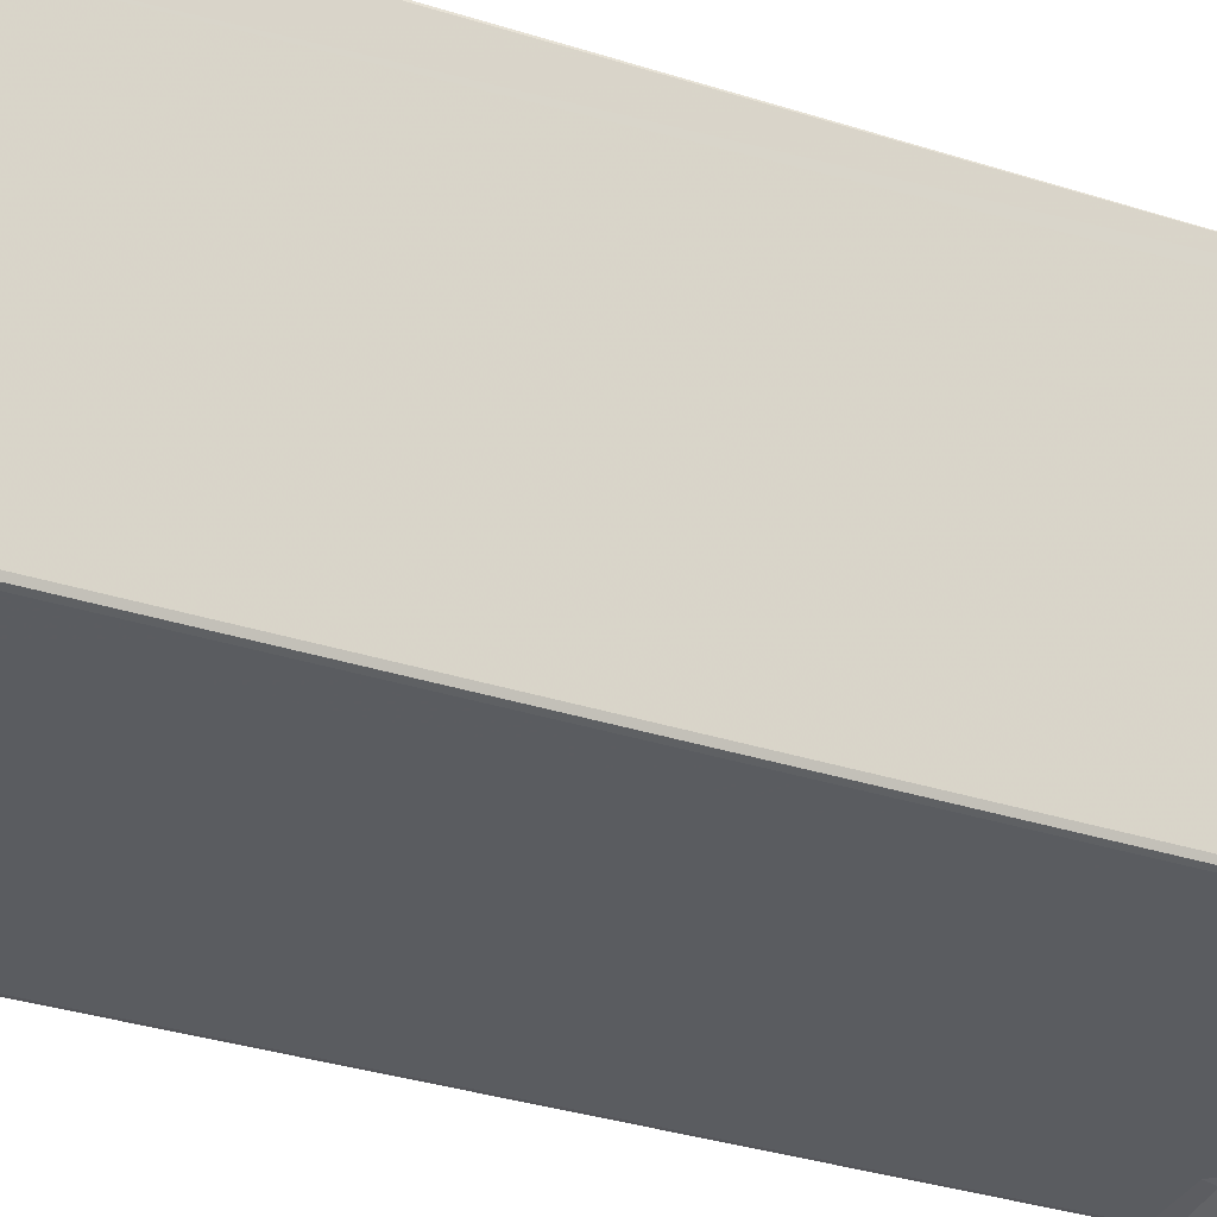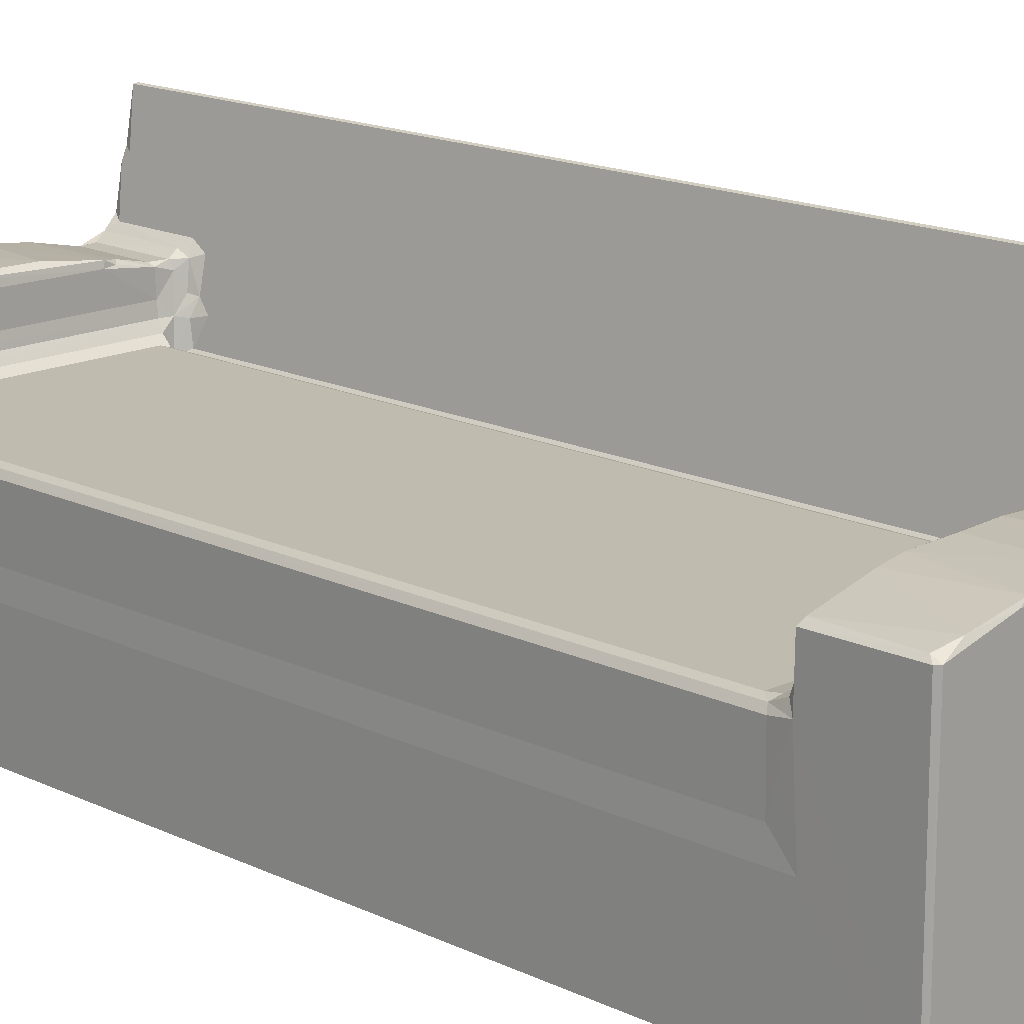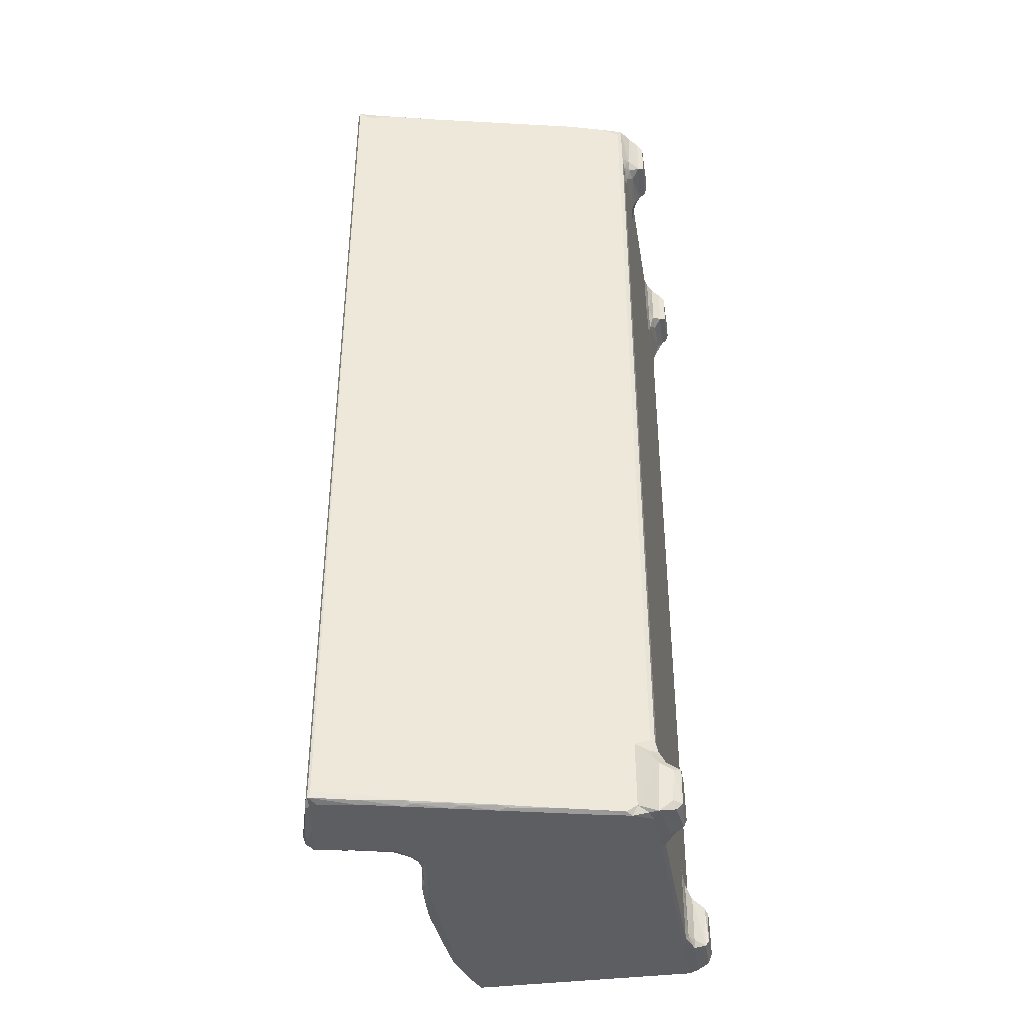
<metadata>
{"format":"obj","ext":"obj","renderer":"f3d","projection":"perspective","resolution":1024,"background":"white","views":[{"elev":-34.4,"azim":66.8,"up":"+Z"},{"elev":15.9,"azim":-44.9,"up":"+Z"},{"elev":-38.7,"azim":99.4,"up":"+Y"}]}
</metadata>
<code>
v 0.6701 0.3758 -0.5899
v 1.072 0.744 -1.566
v 0.0007593 0.4122 0.235
v 1.642 1.399 -1.942
v 5.204 0.3862 -0.6203
v 4.681 0.7873 -1.626
v 4.638 1.207 -1.907
v 0.9434 4.328 -1.343
v 1.085 2.935 -1.772
v 0.3247 5.126 -0.3326
v 2.8 4.335 -1.959
v 1.082 4.838 -0.8805
v 4.336 4.101 -1.969
v 3.55 4.614 -1.421
v 2.821 5.271 -0.698
v 4.693 4.497 -1.722
v 0.3361 0.2306 0.3927
v 0.0006562 6.054 0.0557
v 6.121 0.2309 0.3331
v 7.446 0.2335 1.49
v -0.0004817 7.147 9.079
v 0.006058 7.576 15.88
v 0.4135 0.2365 19.83
v 0.7177 6.143 -0.1661
v 0.3469 7.14 -0.000577
v 6.338 6.175 -0.171
v 7.359 7.147 -0.0005018
v 0.08448 9.005 11.01
v 0.08523 9.055 15.67
v 5.524 1.024 -0.6769
v 5.473 5.136 -0.6983
v 7.265 0.43 0.0009625
v 6.362 1.009 -0.2146
v 24.95 0.2352 0.3777
v 5.271 0.237 21.08
v 20.2 0.2359 20.97
v 24.05 0.881 -0.000414
v 24.74 0.399 0.03409
v 24.09 4.842 -0.0006429
v 26.03 7.163 -0.0005986
v 0.0006881 77.7 0.04309
v 0.3241 77.43 -0.0004999
v 28.24 77.46 -0.0005114
v 0.003315 0.4233 19.87
v 0.3644 0.884 20.18
v 0.01199 7.518 19.87
v 0.49 7.388 20.24
v 2.05 0.4633 20.65
v 5.06 7.498 21.31
v 0.3797 8.103 16.64
v 0.3451 7.716 17.67
v 0.5549 7.704 19.9
v 1.256 8.163 16.91
v 0.3726 9.255 16.14
v 0.9583 8.917 16.45
v 4.21 7.55 20.96
v 6.264 7.717 21.2
v 0.9692 9.979 16.3
v 5.94 0.3713 21.46
v 6.89 7.549 21.59
v 9.752 0.8842 21.91
v 15.81 0.4173 21.82
v 9.867 7.064 21.92
v 23.04 8.917 16.45
v 23.97 7.719 17.66
v 23.04 9.981 16.29
v 13.97 0.8807 22.04
v 12.78 7.064 22.04
v 17.42 0.8866 21.84
v 17.22 7.074 21.88
v 23.39 8.163 16.91
v 20.87 7.712 20.98
v 24.05 7.716 18.6
v 15.23 7.543 21.8
v 20.56 7.527 21.43
v -0.0004701 77.48 9.113
v 0.08417 75.75 11.01
v 7.368 79.8 -0.0005242
v 0.08523 75.58 15.67
v 21.46 77.55 -0.0005139
v 0.9011 79.97 -1.244
v 0.2403 78.66 -0.1946
v 1 79.36 -0.6791
v 1.065 80.17 -1.706
v 1.548 80.52 -1.946
v 0.788 84.05 -1.047
v 0.3632 83.08 -0.3984
v 1.277 82.49 -1.932
v 1.401 83.57 -1.544
v 4.63 80.28 -1.939
v 4.899 80.04 -1.356
v 4.253 79.36 -0.6844
v 4.617 83.31 -1.925
v 1.129 84.34 -0.4369
v 1.8 84.02 -1.303
v 3.002 83.82 -1.784
v 5.482 84.23 -0.6986
v -0.0008073 83.08 0.3901
v 5.391 77.5 -0.0009962
v 5.345 78.47 -0.1713
v 0.001961 84.31 19.85
v 0.03365 76.98 16.05
v 0.1455 84.33 -0.04856
v 0.413 83.26 0.3146
v 0.3238 84.53 1.04
v 0.007681 84.32 1.04
v 0.9481 84.53 1.04
v 6.593 84.52 0.4126
v 0.3491 84.53 19.8
v 5.323 84.53 20.92
v 5.515 79.8 -0.5922
v 4.833 83.94 -1.436
v 6.36 80.35 -0.2131
v 6.368 84.25 -0.2034
v 7.415 84.29 0.005294
v 21.71 84.29 0.005216
v 23.75 84.53 0.4124
v 0.9678 75.58 16.3
v 0.3728 75.58 16.14
v 23.04 75.58 16.3
v 0.008883 77.22 19.95
v 0.2719 76.55 16.52
v 0.5175 76.87 17.52
v 0.2715 77.05 18.62
v 0.4212 84.21 20.2
v 0.968 76.38 16.75
v 1.239 77.06 20.17
v 2.022 77.23 20.65
v 3.546 83.68 21
v 5.884 77.05 21.12
v 5.281 77.2 21.33
v 4.171 84.32 20.95
v 24 76.87 17.52
v 8.032 77.6 21.75
v 10.36 77.18 21.81
v 9.111 83.8 21.87
v 11.73 77.62 22.02
v 10.82 84.53 21.31
v 6.167 84.37 21.49
v 23.88 76.38 16.74
v 20.2 77.05 20.97
v 24.05 77.05 18.6
v 16.12 77.62 21.96
v 20.43 77.15 21.45
v 20.8 84.52 20.98
v 25.24 84.53 20.14
v 12.83 83.79 22.04
v 17.06 83.79 21.89
v 15.22 84.31 21.8
v 20.5 84.3 21.43
v 26.81 0.7655 -1.684
v 26.65 1.408 -1.925
v 25.77 0.7753 -0.7733
v 26.41 0.353 -0.5613
v 29.81 1.229 -1.914
v 30.7 0.244 -0.03076
v 29.92 0.6616 -1.367
v 26.53 3.034 -1.83
v 26.4 4.48 -1.364
v 27.63 4.352 -1.944
v 25.86 4.167 -0.8444
v 29.79 4.343 -1.941
v 27.19 4.713 -1.216
v 26.1 4.902 -0.642
v 26.85 6.086 -0.227
v 29.17 5.347 -0.6716
v 30.14 4.96 -0.771
v 30.3 1.294 -1.167
v 30.24 4.141 -1.354
v 30.66 4.715 -0.1941
v 25.01 0.8797 -0.2559
v 25 4.327 -0.2413
v 25.46 5.817 -0.132
v 29.51 0.186 0.5239
v 30.21 0.2501 2.158
v 30.95 0.2374 5.3
v 30.32 0.3672 0.8186
v 30.44 1.046 1.698
v 30.67 0.4342 2.625
v 31.23 0.461 4.887
v 31.87 0.2366 8.991
v 32.14 0.4804 8.417
v 30.44 6.822 1.722
v 30.32 6.051 0.4393
v 32.8 0.2362 12.69
v 32.9 0.3985 11.94
v 33.16 0.5546 12.43
v 29.9 6.151 -0.1873
v 29.42 7.208 -0.000178
v 30.11 7.21 0.4446
v 29.88 7.209 0.07762
v 33.84 0.3984 15.65
v 34.1 0.551 16.12
v 35.05 0.5692 19.82
v 35.96 0.9687 23.4
v 30.11 83.67 0.4495
v 29.88 79.85 0.0776
v 25.2 0.2359 20.18
v 21.24 0.4255 21.06
v 21.79 0.9783 21.22
v 22.33 7.042 21.1
v 23.85 0.4741 20.71
v 25.11 0.4635 20.82
v 26.12 0.3788 21.27
v 23.87 7.493 20.74
v 26.09 7.207 21.27
v 20.67 0.4264 21.41
v 24.98 7.727 20.09
v 24.77 8.499 15.16
v 23.79 9.055 15.67
v 24.25 9.363 15.19
v 23.57 8.785 16.15
v 25.37 9.12 15.73
v 24.92 8.147 17.43
v 24.98 7.629 20.76
v 25.61 8.241 18.89
v 25.78 9.011 18.53
v 25.98 8.094 21.04
v 26.02 10.06 18.49
v 26.25 9.125 19.47
v 27.66 0.2358 22.14
v 33.74 0.2375 16.38
v 34.67 0.2366 20.08
v 28.29 0.2364 25.66
v 26.81 0.8578 21.85
v 27.17 0.3905 22.52
v 27.78 0.614 25.98
v 28.09 0.3961 26.37
v 28.87 0.234 28.74
v 28.5 0.446 28.98
v 26.8 9.221 21.83
v 28.67 3.031 29.77
v 35.6 0.2376 23.78
v 36.11 0.2358 26.82
v 32.36 0.2369 28.1
v 32.97 0.4406 28.56
v 29.02 2.303 29.8
v 28.91 1.877 29.86
v 29.51 0.4333 29.4
v 30.1 0.946 29.51
v 33.56 1.034 28.5
v 36.64 1.039 27.61
v 34.77 0.3979 19.35
v 35.86 0.4426 23.27
v 36.92 0.4734 27.41
v 36.93 0.9746 27.2
v 35.68 0.3 27.53
v 35.47 0.4098 27.93
v 24.25 75.89 15.19
v 23.79 75.58 15.67
v 23.57 75.27 16.14
v 25.38 75.45 15.73
v 28.67 84.34 29.77
v 36.97 84.24 27.37
v 34.11 84.2 16.15
v 36.65 83.96 27.61
v 29.47 78.98 -0.0005625
v 24.07 79.93 -1.124
v 23.26 79.72 -0.51
v 24.14 79.3 -0.6034
v 24.31 80.17 -1.695
v 24.3 83.54 -1.376
v 23.31 83.51 -0.5671
v 24.53 82.52 -1.934
v 24.71 80.56 -1.933
v 28.11 80.06 -1.403
v 27.8 80.28 -1.93
v 27.37 79.36 -0.692
v 27.81 83.29 -1.935
v 23.77 84.26 -0.6131
v 24.91 83.91 -1.437
v 26.09 83.83 -1.778
v 28.69 84.23 -0.7007
v 28.46 79.51 -0.511
v 28.97 80.44 -0.4643
v 28.03 83.92 -1.468
v 22.26 78.77 -0.05623
v 23.76 78.46 -0.1893
v 22.4 83.53 -0.1584
v 30.42 84.53 3.725
v 28.25 78.45 -0.1632
v 29.85 84.3 0.1208
v 29.42 84.52 0.5656
v 30.58 84.28 2.291
v 31.08 84.25 4.371
v 31.39 84.45 5.465
v 31.9 84.32 7.987
v 32.26 84.21 8.884
v 33.2 84.21 12.56
v 31.88 84.52 8.972
v 32.83 84.32 11.69
v 33.73 84.53 16.37
v 32.81 84.52 12.67
v 33.77 84.32 15.39
v 24.78 75.54 15.16
v 28.91 84.21 29.86
v 25.85 74.6 17.74
v 26.07 75.58 18.68
v 27.76 83.71 25.9
v 26.64 75.65 21.11
v 26.81 76.98 21.84
v 36.71 83.71 26.35
v 21.24 77.19 21.06
v 21.7 77.7 21.23
v 25.46 75.78 17.47
v 24.58 76.26 15.21
v 24.89 76.53 17.56
v 23.99 77.08 20.53
v 23.89 77.61 20.75
v 25.23 76.86 20.17
v 25.76 76.33 18.85
v 25.09 77.16 20.81
v 26.1 76.5 20.81
v 26.09 77.52 21.27
v 23.9 83.75 20.76
v 25.1 83.8 20.83
v 26.18 84.34 21.29
v 24.23 84.33 20.6
v 27.64 84.53 22.09
v 35.6 84.53 23.77
v 34.67 84.52 20.06
v 26.81 83.71 21.85
v 27.61 84.31 25.25
v 27.12 84.36 22.28
v 28.28 84.52 25.66
v 32.48 84.53 28.32
v 28.04 84.33 26.19
v 28.89 84.5 29.32
v 36.05 84.53 27.27
v 34.05 84.31 28.22
v 30.72 83.75 29.33
v 33.87 84.04 28.41
v 30.55 84.3 29.2
v 34.95 84.13 19.44
v 35.89 84.13 23.14
v 34.7 84.32 19.09
v 35.64 84.33 22.8
v 36.61 84.33 26.66
f 1 3 2
f 2 5 1
f 4 6 2
f 4 7 6
f 2 6 5
f 2 3 8
f 2 8 9
f 8 3 10
f 4 2 9
f 9 11 4
f 9 8 11
f 8 10 12
f 4 11 13
f 4 13 7
f 12 14 11
f 8 12 11
f 12 15 14
f 11 14 16
f 11 16 13
f 3 1 17
f 3 18 10
f 1 5 17
f 5 19 17
f 17 19 20
f 3 22 21
f 17 20 23
f 18 24 10
f 18 25 24
f 3 21 18
f 10 24 12
f 12 26 15
f 12 24 26
f 24 25 26
f 26 25 27
f 21 22 28
f 22 29 28
f 5 6 30
f 6 31 30
f 7 16 6
f 7 13 16
f 6 16 31
f 14 15 31
f 14 31 16
f 5 32 19
f 5 33 32
f 5 30 33
f 30 31 33
f 33 27 32
f 31 26 33
f 33 26 27
f 32 34 19
f 19 34 20
f 23 20 34
f 15 26 31
f 32 38 34
f 32 37 38
f 32 39 37
f 32 27 39
f 27 40 39
f 18 41 25
f 41 42 25
f 25 42 27
f 18 21 41
f 3 23 44
f 3 17 23
f 3 44 22
f 44 45 46
f 46 45 47
f 44 23 45
f 23 48 45
f 23 35 48
f 45 48 47
f 22 44 46
f 22 51 50
f 22 46 51
f 46 52 51
f 50 51 53
f 50 55 54
f 50 53 55
f 22 54 29
f 22 50 54
f 47 52 46
f 48 49 47
f 52 47 56
f 52 57 51
f 52 56 57
f 47 49 56
f 54 55 58
f 23 34 35
f 34 36 35
f 35 59 48
f 48 59 49
f 59 62 61
f 35 62 59
f 59 61 60
f 60 61 63
f 53 64 55
f 53 51 65
f 55 64 58
f 64 66 58
f 59 60 49
f 56 49 57
f 57 49 60
f 62 67 61
f 35 36 62
f 61 68 63
f 61 67 68
f 62 69 67
f 67 69 70
f 53 65 71
f 53 71 64
f 51 57 72
f 65 51 73
f 51 72 73
f 63 68 60
f 57 60 74
f 68 74 60
f 68 67 70
f 68 70 74
f 57 74 72
f 72 74 75
f 70 75 74
f 21 76 41
f 21 28 76
f 77 28 29
f 76 28 77
f 42 43 27
f 42 78 43
f 81 83 82
f 81 87 86
f 81 82 87
f 81 88 84
f 81 86 88
f 85 84 88
f 84 90 81
f 84 85 90
f 90 91 81
f 81 92 83
f 81 91 92
f 85 88 90
f 88 93 90
f 86 89 88
f 86 87 94
f 86 94 95
f 89 86 95
f 89 95 96
f 88 96 93
f 88 89 96
f 95 94 97
f 96 95 97
f 41 82 42
f 41 76 98
f 42 82 100
f 82 83 100
f 42 100 99
f 100 83 92
f 76 101 98
f 76 77 102
f 77 79 102
f 82 41 87
f 87 41 98
f 103 104 87
f 103 98 104
f 87 98 103
f 98 105 104
f 98 106 105
f 98 101 106
f 87 104 94
f 104 107 94
f 104 105 107
f 94 107 108
f 94 108 97
f 107 105 108
f 106 101 105
f 101 109 105
f 105 109 110
f 91 111 92
f 90 93 91
f 91 97 111
f 93 112 91
f 91 112 97
f 93 96 112
f 96 97 112
f 100 92 111
f 99 100 78
f 42 99 78
f 111 113 100
f 100 113 78
f 111 97 113
f 97 114 113
f 113 115 78
f 113 114 115
f 97 108 114
f 114 108 115
f 108 105 110
f 78 115 80
f 115 108 116
f 108 110 117
f 80 115 116
f 77 29 79
f 29 54 79
f 54 58 119
f 79 54 119
f 119 58 118
f 58 66 120
f 58 120 118
f 102 121 76
f 102 122 123
f 102 124 121
f 102 123 124
f 119 126 122
f 119 118 126
f 79 122 102
f 79 119 122
f 122 126 123
f 124 127 121
f 127 128 121
f 121 128 125
f 124 130 127
f 127 131 128
f 127 130 131
f 76 121 101
f 121 125 101
f 128 129 125
f 109 101 125
f 109 125 132
f 129 132 125
f 109 132 110
f 118 120 126
f 126 133 123
f 123 133 124
f 131 135 134
f 130 135 131
f 135 137 134
f 128 131 129
f 129 131 139
f 131 134 139
f 134 136 139
f 132 139 110
f 129 139 132
f 110 139 138
f 134 137 136
f 120 140 126
f 126 140 133
f 124 141 130
f 133 142 124
f 124 142 141
f 135 143 137
f 130 141 135
f 135 144 143
f 141 144 135
f 110 138 145
f 137 147 136
f 137 143 147
f 143 148 147
f 136 147 139
f 138 139 149
f 147 149 139
f 147 148 149
f 138 149 145
f 145 149 150
f 148 150 149
f 151 153 152
f 151 154 153
f 152 155 151
f 151 156 154
f 151 157 156
f 155 157 151
f 158 160 152
f 158 159 160
f 152 161 158
f 152 153 161
f 152 160 162
f 159 158 161
f 159 164 163
f 159 161 164
f 164 165 163
f 159 163 160
f 163 165 166
f 152 162 155
f 160 167 162
f 160 163 167
f 163 166 167
f 157 155 168
f 155 169 168
f 155 162 169
f 168 169 170
f 169 162 167
f 38 37 171
f 38 154 34
f 38 153 154
f 38 171 153
f 37 172 171
f 37 39 172
f 171 161 153
f 171 172 161
f 39 173 172
f 172 164 161
f 172 173 164
f 39 40 173
f 34 174 175
f 154 174 34
f 154 156 174
f 175 176 34
f 174 156 177
f 157 168 156
f 177 156 178
f 177 178 175
f 174 177 175
f 175 178 179
f 175 180 176
f 175 179 180
f 176 180 182
f 168 170 156
f 178 156 170
f 178 170 183
f 178 183 179
f 167 184 170
f 169 167 170
f 179 183 180
f 180 183 182
f 34 176 181
f 181 185 34
f 176 182 181
f 182 187 186
f 181 182 186
f 181 186 185
f 182 183 187
f 164 173 165
f 173 40 165
f 166 165 188
f 165 189 188
f 165 40 189
f 167 188 184
f 166 188 167
f 188 190 184
f 188 191 190
f 188 189 191
f 184 190 183
f 170 184 183
f 186 187 185
f 187 193 192
f 185 187 192
f 187 183 194
f 27 43 40
f 40 43 189
f 191 196 190
f 191 197 196
f 189 197 191
f 190 196 183
f 36 34 198
f 199 202 200
f 36 202 199
f 36 198 202
f 198 203 202
f 198 204 203
f 200 202 205
f 202 203 205
f 203 204 206
f 62 207 69
f 36 207 62
f 199 200 207
f 36 199 207
f 69 207 70
f 200 75 207
f 73 72 208
f 200 201 75
f 75 201 72
f 209 211 210
f 209 212 65
f 209 210 212
f 71 212 64
f 71 65 212
f 209 65 214
f 209 214 213
f 200 205 201
f 208 72 205
f 201 205 72
f 205 203 215
f 203 206 215
f 65 216 214
f 65 73 216
f 73 208 216
f 214 217 213
f 214 216 217
f 208 205 215
f 208 218 216
f 208 215 218
f 215 206 218
f 64 212 66
f 213 217 219
f 70 207 75
f 34 185 198
f 198 185 221
f 198 221 204
f 185 222 221
f 222 223 221
f 221 223 224
f 204 226 225
f 204 221 226
f 226 221 224
f 226 227 225
f 226 224 227
f 227 224 228
f 228 230 227
f 228 229 230
f 228 224 229
f 204 225 206
f 206 225 231
f 223 233 224
f 224 233 234
f 229 224 235
f 224 234 235
f 216 220 217
f 216 231 220
f 216 218 231
f 217 220 219
f 206 231 218
f 230 237 232
f 230 229 237
f 232 237 238
f 230 232 227
f 229 239 237
f 239 240 237
f 240 238 237
f 229 235 239
f 239 236 240
f 235 236 239
f 240 236 241
f 240 241 238
f 242 238 241
f 185 192 222
f 192 193 222
f 193 194 243
f 222 193 243
f 222 243 223
f 243 194 223
f 194 195 244
f 223 194 244
f 187 194 193
f 223 244 233
f 244 246 245
f 233 244 245
f 244 195 246
f 234 247 235
f 236 248 241
f 235 248 236
f 235 247 248
f 233 245 234
f 247 242 248
f 247 245 242
f 234 245 247
f 241 248 242
f 194 183 195
f 211 249 210
f 211 209 249
f 249 250 210
f 210 250 212
f 250 251 212
f 66 212 251
f 219 220 213
f 213 220 231
f 225 227 231
f 66 251 120
f 209 213 252
f 213 231 252
f 227 253 231
f 232 253 227
f 232 238 253
f 246 254 245
f 242 245 254
f 195 254 246
f 242 256 238
f 242 254 256
f 183 196 195
f 78 80 43
f 196 255 195
f 43 257 189
f 189 257 197
f 258 260 259
f 258 263 262
f 258 259 263
f 258 264 261
f 258 262 264
f 261 266 258
f 261 267 266
f 261 265 267
f 258 268 260
f 258 266 268
f 265 261 264
f 265 264 267
f 262 263 270
f 262 271 264
f 262 270 271
f 264 272 269
f 264 271 272
f 271 273 272
f 271 270 273
f 267 264 269
f 266 275 274
f 266 274 268
f 267 269 266
f 266 273 275
f 269 276 266
f 266 276 273
f 269 272 276
f 272 273 276
f 80 277 278
f 277 259 278
f 278 259 260
f 80 278 43
f 278 260 268
f 80 279 277
f 80 116 279
f 116 108 117
f 277 279 259
f 279 263 259
f 116 117 270
f 279 270 263
f 279 116 270
f 270 117 273
f 117 146 280
f 43 278 281
f 278 268 281
f 281 268 274
f 43 281 257
f 281 274 257
f 274 275 257
f 273 282 275
f 273 117 283
f 273 283 282
f 117 280 283
f 257 275 197
f 275 282 197
f 196 286 255
f 196 284 286
f 284 285 286
f 197 282 196
f 196 282 284
f 283 284 282
f 283 280 284
f 280 285 284
f 280 286 285
f 255 286 288
f 280 290 286
f 286 287 288
f 286 290 287
f 287 290 288
f 290 291 288
f 280 146 292
f 292 293 280
f 280 293 290
f 288 291 289
f 290 293 291
f 288 289 255
f 291 293 289
f 293 294 289
f 249 209 295
f 209 252 295
f 252 231 297
f 231 298 297
f 231 253 299
f 298 231 300
f 231 299 301
f 231 301 300
f 253 238 296
f 296 238 256
f 195 255 302
f 195 302 254
f 252 297 305
f 297 298 305
f 249 306 250
f 250 140 251
f 250 306 140
f 120 251 140
f 249 295 306
f 295 252 306
f 140 307 133
f 140 306 307
f 252 305 306
f 305 307 306
f 142 308 141
f 303 308 304
f 141 308 303
f 308 309 304
f 133 307 142
f 142 307 310
f 298 311 307
f 305 298 307
f 307 311 310
f 142 310 308
f 308 312 309
f 308 310 312
f 310 311 313
f 312 313 314
f 310 313 312
f 303 304 144
f 141 303 144
f 304 315 150
f 117 110 146
f 110 145 146
f 150 315 145
f 304 309 315
f 309 312 316
f 309 316 315
f 312 314 316
f 316 314 317
f 146 145 318
f 315 318 145
f 315 316 318
f 146 318 317
f 316 317 318
f 143 144 148
f 148 144 150
f 304 150 144
f 298 313 311
f 298 300 313
f 300 301 313
f 313 301 314
f 146 317 319
f 292 146 320
f 292 320 321
f 314 322 317
f 314 301 322
f 301 323 322
f 301 299 323
f 317 324 319
f 322 324 317
f 324 325 319
f 324 323 325
f 322 323 324
f 319 325 326
f 323 327 325
f 299 327 323
f 327 328 325
f 327 253 328
f 299 253 327
f 325 328 326
f 146 319 320
f 326 329 319
f 319 329 320
f 253 296 328
f 296 256 331
f 328 333 326
f 296 333 328
f 296 331 333
f 326 332 330
f 326 333 332
f 331 332 333
f 255 334 302
f 334 335 302
f 289 294 255
f 293 292 294
f 294 292 255
f 334 255 336
f 292 336 255
f 292 321 336
f 336 321 334
f 335 334 337
f 321 337 334
f 331 256 332
f 321 320 337
f 337 320 335
f 302 335 338
f 320 338 335
f 326 330 329
f 320 329 338
f 256 330 332
f 256 254 330
f 329 330 254
f 329 254 338
f 302 338 254

</code>
